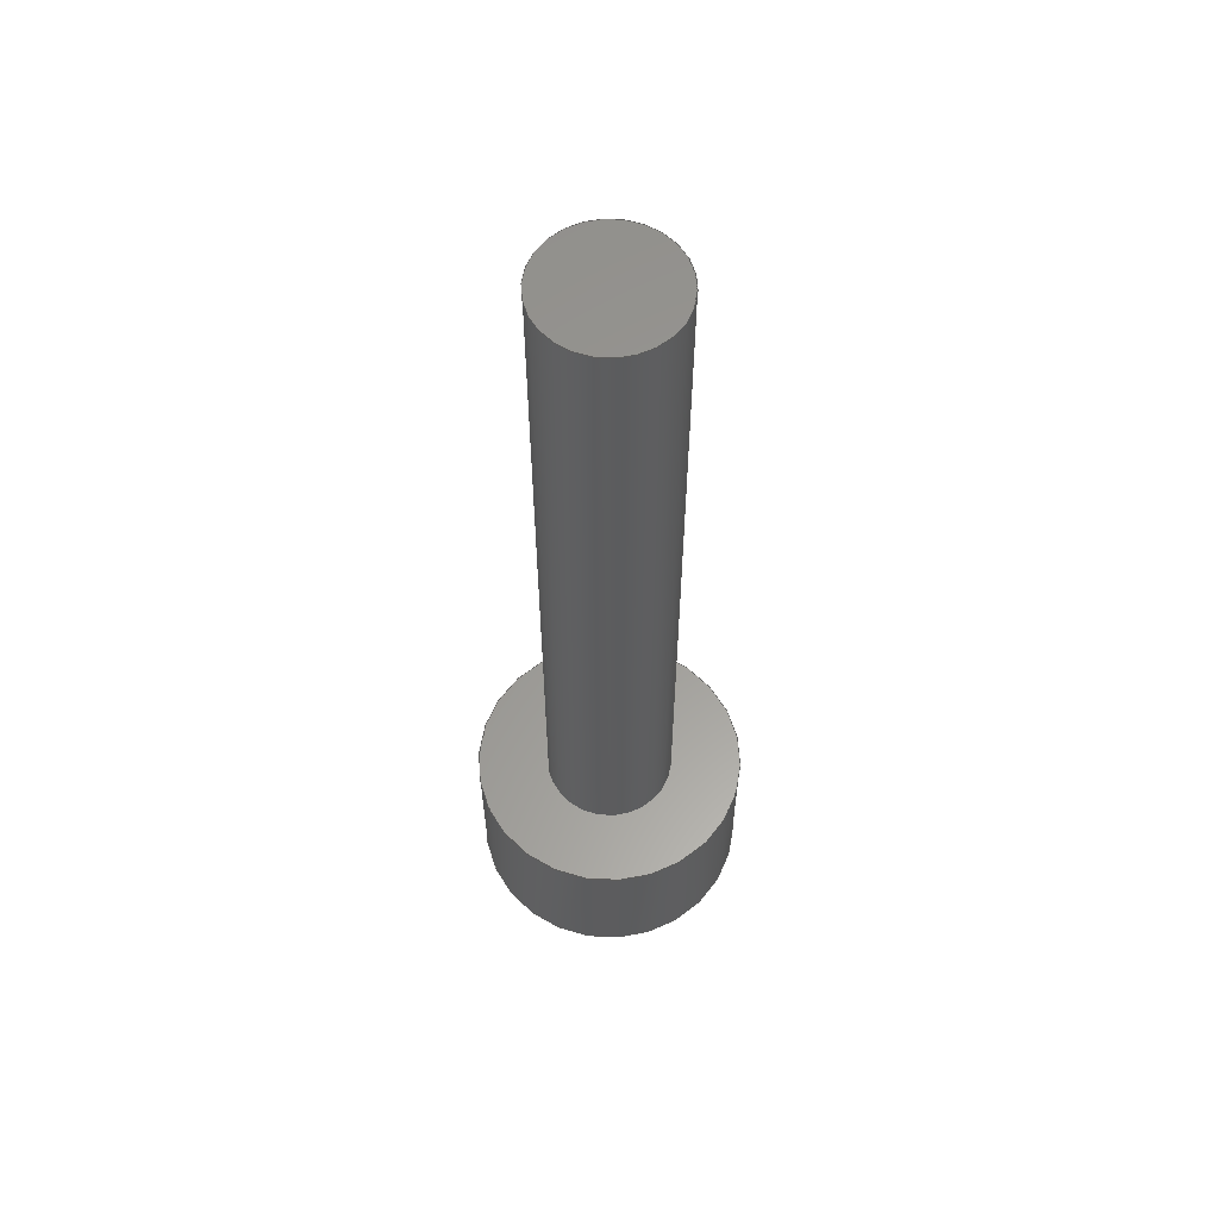
<metadata>
{"format":"step","ext":"step","renderer":"f3d","projection":"perspective","resolution":1024,"background":"white","views":[{"elev":59.9,"azim":-107.8,"up":"+Y"}]}
</metadata>
<code>
ISO-10303-21;
DATA;
#1 = MECHANICAL_DESIGN_GEOMETRIC_PRESENTATION_REPRESENTATION( ' ', ( #7, #8, #9, #10, #11, #12, #13, #14, #15, #16, #17, #18 ), #6 );
#2 = PRODUCT_DEFINITION_CONTEXT( '', #19, 'design' );
#3 = APPLICATION_PROTOCOL_DEFINITION( 'international standard', 'automotive_design', 2001, #19 );
#4 = PRODUCT_CATEGORY_RELATIONSHIP( 'NONE', 'NONE', #20, #21 );
#5 = SHAPE_DEFINITION_REPRESENTATION( #22, #23 );
#6 =  ( GEOMETRIC_REPRESENTATION_CONTEXT( 3 )GLOBAL_UNCERTAINTY_ASSIGNED_CONTEXT( ( #24 ) )GLOBAL_UNIT_ASSIGNED_CONTEXT( ( #25, #26, #27 ) )REPRESENTATION_CONTEXT( 'NONE', 'WORKSPACE' ) );
#7 = STYLED_ITEM( '', ( #28 ), #29 );
#8 = STYLED_ITEM( '', ( #30 ), #31 );
#9 = STYLED_ITEM( '', ( #32 ), #33 );
#10 = STYLED_ITEM( '', ( #34 ), #35 );
#11 = STYLED_ITEM( '', ( #36 ), #37 );
#12 = STYLED_ITEM( '', ( #38 ), #39 );
#13 = STYLED_ITEM( '', ( #40 ), #41 );
#14 = STYLED_ITEM( '', ( #42 ), #43 );
#15 = STYLED_ITEM( '', ( #44 ), #45 );
#16 = STYLED_ITEM( '', ( #46 ), #47 );
#17 = STYLED_ITEM( '', ( #48 ), #49 );
#18 = STYLED_ITEM( '', ( #50 ), #51 );
#19 = APPLICATION_CONTEXT( 'core data for automotive mechanical design processes' );
#20 = PRODUCT_CATEGORY( 'part', 'NONE' );
#21 = PRODUCT_RELATED_PRODUCT_CATEGORY( 'detail', ' ', ( #52 ) );
#22 = PRODUCT_DEFINITION_SHAPE( 'NONE', 'NONE', #53 );
#23 = ADVANCED_BREP_SHAPE_REPRESENTATION( 'Part 1', ( #54, #55 ), #6 );
#24 = UNCERTAINTY_MEASURE_WITH_UNIT( LENGTH_MEASURE( 1e-17 ), #25, '', '' );
#25 =  ( CONVERSION_BASED_UNIT( 'METRE', #56 )LENGTH_UNIT(  )NAMED_UNIT( #57 ) );
#26 =  ( NAMED_UNIT( #58 )PLANE_ANGLE_UNIT(  )SI_UNIT( $, .RADIAN. ) );
#27 =  ( NAMED_UNIT( #58 )SI_UNIT( $, .STERADIAN. )SOLID_ANGLE_UNIT(  ) );
#28 = PRESENTATION_STYLE_ASSIGNMENT( ( #59 ) );
#29 = ADVANCED_FACE( '', ( #60, #61 ), #62, .T. );
#30 = PRESENTATION_STYLE_ASSIGNMENT( ( #63 ) );
#31 = ADVANCED_FACE( '', ( #64, #65 ), #66, .F. );
#32 = PRESENTATION_STYLE_ASSIGNMENT( ( #67 ) );
#33 = ADVANCED_FACE( '', ( #68 ), #69, .T. );
#34 = PRESENTATION_STYLE_ASSIGNMENT( ( #70 ) );
#35 = ADVANCED_FACE( '', ( #71 ), #72, .T. );
#36 = PRESENTATION_STYLE_ASSIGNMENT( ( #73 ) );
#37 = ADVANCED_FACE( '', ( #74 ), #75, .T. );
#38 = PRESENTATION_STYLE_ASSIGNMENT( ( #76 ) );
#39 = ADVANCED_FACE( '', ( #77 ), #78, .T. );
#40 = PRESENTATION_STYLE_ASSIGNMENT( ( #79 ) );
#41 = ADVANCED_FACE( '', ( #80 ), #81, .T. );
#42 = PRESENTATION_STYLE_ASSIGNMENT( ( #82 ) );
#43 = ADVANCED_FACE( '', ( #83 ), #84, .T. );
#44 = PRESENTATION_STYLE_ASSIGNMENT( ( #85 ) );
#45 = ADVANCED_FACE( '', ( #86 ), #87, .T. );
#46 = PRESENTATION_STYLE_ASSIGNMENT( ( #88 ) );
#47 = ADVANCED_FACE( '', ( #89, #90 ), #91, .T. );
#48 = PRESENTATION_STYLE_ASSIGNMENT( ( #92 ) );
#49 = ADVANCED_FACE( '', ( #93, #94 ), #95, .T. );
#50 = PRESENTATION_STYLE_ASSIGNMENT( ( #96 ) );
#51 = ADVANCED_FACE( '', ( #97 ), #98, .F. );
#52 = PRODUCT( 'Part 1', 'Part 1', 'PART-Part 1-DESC', ( #99 ) );
#53 = PRODUCT_DEFINITION( 'NONE', 'NONE', #100, #2 );
#54 = MANIFOLD_SOLID_BREP( 'Part 1', #101 );
#55 = AXIS2_PLACEMENT_3D( '', #102, #103, #104 );
#56 = LENGTH_MEASURE_WITH_UNIT( LENGTH_MEASURE( 1 ), #105 );
#57 = DIMENSIONAL_EXPONENTS( 1, 0, 0, 0, 0, 0, 0 );
#58 = DIMENSIONAL_EXPONENTS( 0, 0, 0, 0, 0, 0, 0 );
#59 = SURFACE_STYLE_USAGE( .BOTH., #106 );
#60 = FACE_OUTER_BOUND( '', #107, .T. );
#61 = FACE_BOUND( '', #108, .T. );
#62 = PLANE( '', #109 );
#63 = SURFACE_STYLE_USAGE( .BOTH., #110 );
#64 = FACE_BOUND( '', #111, .T. );
#65 = FACE_OUTER_BOUND( '', #112, .T. );
#66 = PLANE( '', #113 );
#67 = SURFACE_STYLE_USAGE( .BOTH., #114 );
#68 = FACE_OUTER_BOUND( '', #115, .T. );
#69 = PLANE( '', #116 );
#70 = SURFACE_STYLE_USAGE( .BOTH., #117 );
#71 = FACE_OUTER_BOUND( '', #118, .T. );
#72 = PLANE( '', #119 );
#73 = SURFACE_STYLE_USAGE( .BOTH., #120 );
#74 = FACE_OUTER_BOUND( '', #121, .T. );
#75 = PLANE( '', #122 );
#76 = SURFACE_STYLE_USAGE( .BOTH., #123 );
#77 = FACE_OUTER_BOUND( '', #124, .T. );
#78 = PLANE( '', #125 );
#79 = SURFACE_STYLE_USAGE( .BOTH., #126 );
#80 = FACE_OUTER_BOUND( '', #127, .T. );
#81 = PLANE( '', #128 );
#82 = SURFACE_STYLE_USAGE( .BOTH., #129 );
#83 = FACE_OUTER_BOUND( '', #130, .T. );
#84 = PLANE( '', #131 );
#85 = SURFACE_STYLE_USAGE( .BOTH., #132 );
#86 = FACE_OUTER_BOUND( '', #133, .T. );
#87 = PLANE( '', #134 );
#88 = SURFACE_STYLE_USAGE( .BOTH., #135 );
#89 = FACE_OUTER_BOUND( '', #136, .T. );
#90 = FACE_OUTER_BOUND( '', #137, .T. );
#91 = CYLINDRICAL_SURFACE( '', #138, 0.00165 );
#92 = SURFACE_STYLE_USAGE( .BOTH., #139 );
#93 = FACE_OUTER_BOUND( '', #140, .T. );
#94 = FACE_OUTER_BOUND( '', #141, .T. );
#95 = CYLINDRICAL_SURFACE( '', #142, 0.0035 );
#96 = SURFACE_STYLE_USAGE( .BOTH., #143 );
#97 = FACE_OUTER_BOUND( '', #144, .T. );
#98 = PLANE( '', #145 );
#99 = PRODUCT_CONTEXT( '', #19, 'mechanical' );
#100 = PRODUCT_DEFINITION_FORMATION_WITH_SPECIFIED_SOURCE( ' ', 'NONE', #52, .NOT_KNOWN. );
#101 = CLOSED_SHELL( '', ( #31, #41, #49, #29, #47, #43, #35, #39, #33, #45, #37, #51 ) );
#102 = CARTESIAN_POINT( '', ( 0, 0, 0 ) );
#103 = DIRECTION( '', ( 0, 0, 1 ) );
#104 = DIRECTION( '', ( 1, 0, 0 ) );
#105 =  ( LENGTH_UNIT(  )NAMED_UNIT( #57 )SI_UNIT( $, .METRE. ) );
#106 = SURFACE_SIDE_STYLE( '', ( #146 ) );
#107 = EDGE_LOOP( '', ( #147 ) );
#108 = EDGE_LOOP( '', ( #148, #149, #150, #151, #152, #153 ) );
#109 = AXIS2_PLACEMENT_3D( '', #154, #155, #156 );
#110 = SURFACE_SIDE_STYLE( '', ( #157 ) );
#111 = EDGE_LOOP( '', ( #158 ) );
#112 = EDGE_LOOP( '', ( #159 ) );
#113 = AXIS2_PLACEMENT_3D( '', #160, #161, #162 );
#114 = SURFACE_SIDE_STYLE( '', ( #163 ) );
#115 = EDGE_LOOP( '', ( #164, #165, #166, #167 ) );
#116 = AXIS2_PLACEMENT_3D( '', #168, #169, #170 );
#117 = SURFACE_SIDE_STYLE( '', ( #171 ) );
#118 = EDGE_LOOP( '', ( #172, #173, #174, #175 ) );
#119 = AXIS2_PLACEMENT_3D( '', #176, #177, #178 );
#120 = SURFACE_SIDE_STYLE( '', ( #179 ) );
#121 = EDGE_LOOP( '', ( #180, #181, #182, #183, #184, #185 ) );
#122 = AXIS2_PLACEMENT_3D( '', #186, #187, #188 );
#123 = SURFACE_SIDE_STYLE( '', ( #189 ) );
#124 = EDGE_LOOP( '', ( #190, #191, #192, #193 ) );
#125 = AXIS2_PLACEMENT_3D( '', #194, #195, #196 );
#126 = SURFACE_SIDE_STYLE( '', ( #197 ) );
#127 = EDGE_LOOP( '', ( #198, #199, #200, #201 ) );
#128 = AXIS2_PLACEMENT_3D( '', #202, #203, #204 );
#129 = SURFACE_SIDE_STYLE( '', ( #205 ) );
#130 = EDGE_LOOP( '', ( #206, #207, #208, #209 ) );
#131 = AXIS2_PLACEMENT_3D( '', #210, #211, #212 );
#132 = SURFACE_SIDE_STYLE( '', ( #213 ) );
#133 = EDGE_LOOP( '', ( #214, #215, #216, #217 ) );
#134 = AXIS2_PLACEMENT_3D( '', #218, #219, #220 );
#135 = SURFACE_SIDE_STYLE( '', ( #221 ) );
#136 = EDGE_LOOP( '', ( #222 ) );
#137 = EDGE_LOOP( '', ( #223 ) );
#138 = AXIS2_PLACEMENT_3D( '', #224, #225, #226 );
#139 = SURFACE_SIDE_STYLE( '', ( #227 ) );
#140 = EDGE_LOOP( '', ( #228 ) );
#141 = EDGE_LOOP( '', ( #229 ) );
#142 = AXIS2_PLACEMENT_3D( '', #230, #231, #232 );
#143 = SURFACE_SIDE_STYLE( '', ( #233 ) );
#144 = EDGE_LOOP( '', ( #234 ) );
#145 = AXIS2_PLACEMENT_3D( '', #235, #236, #237 );
#146 = SURFACE_STYLE_FILL_AREA( #238 );
#147 = ORIENTED_EDGE( '', *, *, #239, .T. );
#148 = ORIENTED_EDGE( '', *, *, #240, .T. );
#149 = ORIENTED_EDGE( '', *, *, #241, .T. );
#150 = ORIENTED_EDGE( '', *, *, #242, .T. );
#151 = ORIENTED_EDGE( '', *, *, #243, .T. );
#152 = ORIENTED_EDGE( '', *, *, #244, .T. );
#153 = ORIENTED_EDGE( '', *, *, #245, .T. );
#154 = CARTESIAN_POINT( '', ( 0, -0.024, 0 ) );
#155 = DIRECTION( '', ( 0, -1, 0 ) );
#156 = DIRECTION( '', ( 1, 0, 0 ) );
#157 = SURFACE_STYLE_FILL_AREA( #246 );
#158 = ORIENTED_EDGE( '', *, *, #247, .T. );
#159 = ORIENTED_EDGE( '', *, *, #248, .F. );
#160 = CARTESIAN_POINT( '', ( 0, -0.02, 0 ) );
#161 = DIRECTION( '', ( 0, -1, 0 ) );
#162 = DIRECTION( '', ( 1, 0, 0 ) );
#163 = SURFACE_STYLE_FILL_AREA( #249 );
#164 = ORIENTED_EDGE( '', *, *, #243, .F. );
#165 = ORIENTED_EDGE( '', *, *, #250, .F. );
#166 = ORIENTED_EDGE( '', *, *, #251, .T. );
#167 = ORIENTED_EDGE( '', *, *, #252, .T. );
#168 = CARTESIAN_POINT( '', ( 0.001299, -0.021, -0.00075 ) );
#169 = DIRECTION( '', ( -0.866, 0, 0.5 ) );
#170 = DIRECTION( '', ( -0.5, 0, -0.866 ) );
#171 = SURFACE_STYLE_FILL_AREA( #253 );
#172 = ORIENTED_EDGE( '', *, *, #245, .F. );
#173 = ORIENTED_EDGE( '', *, *, #254, .F. );
#174 = ORIENTED_EDGE( '', *, *, #255, .T. );
#175 = ORIENTED_EDGE( '', *, *, #256, .T. );
#176 = CARTESIAN_POINT( '', ( -0.001299, -0.021, -0.00075 ) );
#177 = DIRECTION( '', ( 0.866, 0, 0.5 ) );
#178 = DIRECTION( '', ( -0.5, 0, 0.866 ) );
#179 = SURFACE_STYLE_FILL_AREA( #257 );
#180 = ORIENTED_EDGE( '', *, *, #258, .F. );
#181 = ORIENTED_EDGE( '', *, *, #259, .F. );
#182 = ORIENTED_EDGE( '', *, *, #255, .F. );
#183 = ORIENTED_EDGE( '', *, *, #260, .F. );
#184 = ORIENTED_EDGE( '', *, *, #251, .F. );
#185 = ORIENTED_EDGE( '', *, *, #261, .F. );
#186 = CARTESIAN_POINT( '', ( 0, -0.021, 0 ) );
#187 = DIRECTION( '', ( 0, -1, 0 ) );
#188 = DIRECTION( '', ( 1, 0, 0 ) );
#189 = SURFACE_STYLE_FILL_AREA( #262 );
#190 = ORIENTED_EDGE( '', *, *, #244, .F. );
#191 = ORIENTED_EDGE( '', *, *, #252, .F. );
#192 = ORIENTED_EDGE( '', *, *, #260, .T. );
#193 = ORIENTED_EDGE( '', *, *, #254, .T. );
#194 = CARTESIAN_POINT( '', ( 8.193e-19, -0.021, -0.0015 ) );
#195 = DIRECTION( '', ( -5.676e-16, 0, 1 ) );
#196 = DIRECTION( '', ( -1, 0, -5.676e-16 ) );
#197 = SURFACE_STYLE_FILL_AREA( #263 );
#198 = ORIENTED_EDGE( '', *, *, #241, .F. );
#199 = ORIENTED_EDGE( '', *, *, #264, .F. );
#200 = ORIENTED_EDGE( '', *, *, #258, .T. );
#201 = ORIENTED_EDGE( '', *, *, #265, .T. );
#202 = CARTESIAN_POINT( '', ( 0, -0.021, 0.0015 ) );
#203 = DIRECTION( '', ( 0, 0, -1 ) );
#204 = DIRECTION( '', ( 0, 1, 0 ) );
#205 = SURFACE_STYLE_FILL_AREA( #266 );
#206 = ORIENTED_EDGE( '', *, *, #240, .F. );
#207 = ORIENTED_EDGE( '', *, *, #256, .F. );
#208 = ORIENTED_EDGE( '', *, *, #259, .T. );
#209 = ORIENTED_EDGE( '', *, *, #264, .T. );
#210 = CARTESIAN_POINT( '', ( -0.001299, -0.021, 0.00075 ) );
#211 = DIRECTION( '', ( 0.866, 0, -0.5 ) );
#212 = DIRECTION( '', ( 0.5, 0, 0.866 ) );
#213 = SURFACE_STYLE_FILL_AREA( #267 );
#214 = ORIENTED_EDGE( '', *, *, #242, .F. );
#215 = ORIENTED_EDGE( '', *, *, #265, .F. );
#216 = ORIENTED_EDGE( '', *, *, #261, .T. );
#217 = ORIENTED_EDGE( '', *, *, #250, .T. );
#218 = CARTESIAN_POINT( '', ( 0.001299, -0.021, 0.00075 ) );
#219 = DIRECTION( '', ( -0.866, 0, -0.5 ) );
#220 = DIRECTION( '', ( 0.5, 0, -0.866 ) );
#221 = SURFACE_STYLE_FILL_AREA( #268 );
#222 = ORIENTED_EDGE( '', *, *, #247, .F. );
#223 = ORIENTED_EDGE( '', *, *, #269, .T. );
#224 = CARTESIAN_POINT( '', ( 0, -0.02, 0 ) );
#225 = DIRECTION( '', ( -0, -1, -0 ) );
#226 = DIRECTION( '', ( -1, 0, 0 ) );
#227 = SURFACE_STYLE_FILL_AREA( #270 );
#228 = ORIENTED_EDGE( '', *, *, #239, .F. );
#229 = ORIENTED_EDGE( '', *, *, #248, .T. );
#230 = CARTESIAN_POINT( '', ( 0, -0.024, 0 ) );
#231 = DIRECTION( '', ( -0, -1, -0 ) );
#232 = DIRECTION( '', ( -1, 0, 0 ) );
#233 = SURFACE_STYLE_FILL_AREA( #271 );
#234 = ORIENTED_EDGE( '', *, *, #269, .F. );
#235 = CARTESIAN_POINT( '', ( 0, 0, 0 ) );
#236 = DIRECTION( '', ( 0, -1, 0 ) );
#237 = DIRECTION( '', ( 1, 0, 0 ) );
#238 = FILL_AREA_STYLE( '', ( #272 ) );
#239 = EDGE_CURVE( '', #273, #273, #274, .T. );
#240 = EDGE_CURVE( '', #275, #276, #277, .T. );
#241 = EDGE_CURVE( '', #276, #278, #279, .T. );
#242 = EDGE_CURVE( '', #278, #280, #281, .T. );
#243 = EDGE_CURVE( '', #280, #282, #283, .T. );
#244 = EDGE_CURVE( '', #282, #284, #285, .T. );
#245 = EDGE_CURVE( '', #284, #275, #286, .T. );
#246 = FILL_AREA_STYLE( '', ( #287 ) );
#247 = EDGE_CURVE( '', #288, #288, #289, .T. );
#248 = EDGE_CURVE( '', #290, #290, #291, .T. );
#249 = FILL_AREA_STYLE( '', ( #292 ) );
#250 = EDGE_CURVE( '', #293, #280, #294, .T. );
#251 = EDGE_CURVE( '', #293, #295, #296, .T. );
#252 = EDGE_CURVE( '', #295, #282, #297, .T. );
#253 = FILL_AREA_STYLE( '', ( #298 ) );
#254 = EDGE_CURVE( '', #299, #284, #300, .T. );
#255 = EDGE_CURVE( '', #299, #301, #302, .T. );
#256 = EDGE_CURVE( '', #301, #275, #303, .T. );
#257 = FILL_AREA_STYLE( '', ( #304 ) );
#258 = EDGE_CURVE( '', #305, #306, #307, .T. );
#259 = EDGE_CURVE( '', #301, #305, #308, .T. );
#260 = EDGE_CURVE( '', #295, #299, #309, .T. );
#261 = EDGE_CURVE( '', #306, #293, #310, .T. );
#262 = FILL_AREA_STYLE( '', ( #311 ) );
#263 = FILL_AREA_STYLE( '', ( #312 ) );
#264 = EDGE_CURVE( '', #305, #276, #313, .T. );
#265 = EDGE_CURVE( '', #306, #278, #314, .T. );
#266 = FILL_AREA_STYLE( '', ( #315 ) );
#267 = FILL_AREA_STYLE( '', ( #316 ) );
#268 = FILL_AREA_STYLE( '', ( #317 ) );
#269 = EDGE_CURVE( '', #318, #318, #319, .T. );
#270 = FILL_AREA_STYLE( '', ( #320 ) );
#271 = FILL_AREA_STYLE( '', ( #321 ) );
#272 = FILL_AREA_STYLE_COLOUR( '', #322 );
#273 = VERTEX_POINT( '', #323 );
#274 = CIRCLE( '', #324, 0.0035 );
#275 = VERTEX_POINT( '', #325 );
#276 = VERTEX_POINT( '', #326 );
#277 = LINE( '', #327, #328 );
#278 = VERTEX_POINT( '', #329 );
#279 = LINE( '', #330, #331 );
#280 = VERTEX_POINT( '', #332 );
#281 = LINE( '', #333, #334 );
#282 = VERTEX_POINT( '', #335 );
#283 = LINE( '', #336, #337 );
#284 = VERTEX_POINT( '', #338 );
#285 = LINE( '', #339, #340 );
#286 = LINE( '', #341, #342 );
#287 = FILL_AREA_STYLE_COLOUR( '', #343 );
#288 = VERTEX_POINT( '', #344 );
#289 = CIRCLE( '', #345, 0.00165 );
#290 = VERTEX_POINT( '', #346 );
#291 = CIRCLE( '', #347, 0.0035 );
#292 = FILL_AREA_STYLE_COLOUR( '', #348 );
#293 = VERTEX_POINT( '', #349 );
#294 = LINE( '', #350, #351 );
#295 = VERTEX_POINT( '', #352 );
#296 = LINE( '', #353, #354 );
#297 = LINE( '', #355, #356 );
#298 = FILL_AREA_STYLE_COLOUR( '', #357 );
#299 = VERTEX_POINT( '', #358 );
#300 = LINE( '', #359, #360 );
#301 = VERTEX_POINT( '', #361 );
#302 = LINE( '', #362, #363 );
#303 = LINE( '', #364, #365 );
#304 = FILL_AREA_STYLE_COLOUR( '', #366 );
#305 = VERTEX_POINT( '', #367 );
#306 = VERTEX_POINT( '', #368 );
#307 = LINE( '', #369, #370 );
#308 = LINE( '', #371, #372 );
#309 = LINE( '', #373, #374 );
#310 = LINE( '', #375, #376 );
#311 = FILL_AREA_STYLE_COLOUR( '', #377 );
#312 = FILL_AREA_STYLE_COLOUR( '', #378 );
#313 = LINE( '', #379, #380 );
#314 = LINE( '', #381, #382 );
#315 = FILL_AREA_STYLE_COLOUR( '', #383 );
#316 = FILL_AREA_STYLE_COLOUR( '', #384 );
#317 = FILL_AREA_STYLE_COLOUR( '', #385 );
#318 = VERTEX_POINT( '', #386 );
#319 = CIRCLE( '', #387, 0.00165 );
#320 = FILL_AREA_STYLE_COLOUR( '', #388 );
#321 = FILL_AREA_STYLE_COLOUR( '', #389 );
#322 = COLOUR_RGB( '', 0.6039, 0.6471, 0.6863 );
#323 = CARTESIAN_POINT( '', ( 0.0035, -0.024, 0 ) );
#324 = AXIS2_PLACEMENT_3D( '', #390, #391, #392 );
#325 = CARTESIAN_POINT( '', ( -0.001732, -0.024, -1.518e-18 ) );
#326 = CARTESIAN_POINT( '', ( -0.000866, -0.024, 0.0015 ) );
#327 = CARTESIAN_POINT( '', ( -0.001299, -0.024, 0.00075 ) );
#328 = VECTOR( '', #393, 1 );
#329 = CARTESIAN_POINT( '', ( 0.000866, -0.024, 0.0015 ) );
#330 = CARTESIAN_POINT( '', ( 0, -0.024, 0.0015 ) );
#331 = VECTOR( '', #394, 1 );
#332 = CARTESIAN_POINT( '', ( 0.001732, -0.024, 2.168e-19 ) );
#333 = CARTESIAN_POINT( '', ( 0.001299, -0.024, 0.00075 ) );
#334 = VECTOR( '', #395, 1 );
#335 = CARTESIAN_POINT( '', ( 0.000866, -0.024, -0.0015 ) );
#336 = CARTESIAN_POINT( '', ( 0.001299, -0.024, -0.00075 ) );
#337 = VECTOR( '', #396, 1 );
#338 = CARTESIAN_POINT( '', ( -0.000866, -0.024, -0.0015 ) );
#339 = CARTESIAN_POINT( '', ( 8.193e-19, -0.024, -0.0015 ) );
#340 = VECTOR( '', #397, 1 );
#341 = CARTESIAN_POINT( '', ( -0.001299, -0.024, -0.00075 ) );
#342 = VECTOR( '', #398, 1 );
#343 = COLOUR_RGB( '', 0.6039, 0.6471, 0.6863 );
#344 = CARTESIAN_POINT( '', ( 0.00165, -0.02, 0 ) );
#345 = AXIS2_PLACEMENT_3D( '', #399, #400, #401 );
#346 = CARTESIAN_POINT( '', ( 0.0035, -0.02, 0 ) );
#347 = AXIS2_PLACEMENT_3D( '', #402, #403, #404 );
#348 = COLOUR_RGB( '', 0.6039, 0.6471, 0.6863 );
#349 = CARTESIAN_POINT( '', ( 0.001732, -0.021, 2.168e-19 ) );
#350 = CARTESIAN_POINT( '', ( 0.001732, -0.021, 2.168e-19 ) );
#351 = VECTOR( '', #405, 1 );
#352 = CARTESIAN_POINT( '', ( 0.000866, -0.021, -0.0015 ) );
#353 = CARTESIAN_POINT( '', ( 0.001299, -0.021, -0.00075 ) );
#354 = VECTOR( '', #406, 1 );
#355 = CARTESIAN_POINT( '', ( 0.000866, -0.021, -0.0015 ) );
#356 = VECTOR( '', #407, 1 );
#357 = COLOUR_RGB( '', 0.6039, 0.6471, 0.6863 );
#358 = CARTESIAN_POINT( '', ( -0.000866, -0.021, -0.0015 ) );
#359 = CARTESIAN_POINT( '', ( -0.000866, -0.021, -0.0015 ) );
#360 = VECTOR( '', #408, 1 );
#361 = CARTESIAN_POINT( '', ( -0.001732, -0.021, -1.518e-18 ) );
#362 = CARTESIAN_POINT( '', ( -0.001299, -0.021, -0.00075 ) );
#363 = VECTOR( '', #409, 1 );
#364 = CARTESIAN_POINT( '', ( -0.001732, -0.021, -1.518e-18 ) );
#365 = VECTOR( '', #410, 1 );
#366 = COLOUR_RGB( '', 0.6039, 0.6471, 0.6863 );
#367 = CARTESIAN_POINT( '', ( -0.000866, -0.021, 0.0015 ) );
#368 = CARTESIAN_POINT( '', ( 0.000866, -0.021, 0.0015 ) );
#369 = CARTESIAN_POINT( '', ( 0, -0.021, 0.0015 ) );
#370 = VECTOR( '', #411, 1 );
#371 = CARTESIAN_POINT( '', ( -0.001299, -0.021, 0.00075 ) );
#372 = VECTOR( '', #412, 1 );
#373 = CARTESIAN_POINT( '', ( 8.193e-19, -0.021, -0.0015 ) );
#374 = VECTOR( '', #413, 1 );
#375 = CARTESIAN_POINT( '', ( 0.001299, -0.021, 0.00075 ) );
#376 = VECTOR( '', #414, 1 );
#377 = COLOUR_RGB( '', 0.6039, 0.6471, 0.6863 );
#378 = COLOUR_RGB( '', 0.6039, 0.6471, 0.6863 );
#379 = CARTESIAN_POINT( '', ( -0.000866, -0.021, 0.0015 ) );
#380 = VECTOR( '', #415, 1 );
#381 = CARTESIAN_POINT( '', ( 0.000866, -0.021, 0.0015 ) );
#382 = VECTOR( '', #416, 1 );
#383 = COLOUR_RGB( '', 0.6039, 0.6471, 0.6863 );
#384 = COLOUR_RGB( '', 0.6039, 0.6471, 0.6863 );
#385 = COLOUR_RGB( '', 0.6039, 0.6471, 0.6863 );
#386 = CARTESIAN_POINT( '', ( 0.00165, 0, 0 ) );
#387 = AXIS2_PLACEMENT_3D( '', #417, #418, #419 );
#388 = COLOUR_RGB( '', 0.6039, 0.6471, 0.6863 );
#389 = COLOUR_RGB( '', 0.6039, 0.6471, 0.6863 );
#390 = CARTESIAN_POINT( '', ( 0, -0.024, 0 ) );
#391 = DIRECTION( '', ( 0, -1, 0 ) );
#392 = DIRECTION( '', ( 1, 0, 0 ) );
#393 = DIRECTION( '', ( 0.5, 0, 0.866 ) );
#394 = DIRECTION( '', ( 1, 0, 0 ) );
#395 = DIRECTION( '', ( 0.5, 0, -0.866 ) );
#396 = DIRECTION( '', ( -0.5, 0, -0.866 ) );
#397 = DIRECTION( '', ( -1, 0, -5.676e-16 ) );
#398 = DIRECTION( '', ( -0.5, 0, 0.866 ) );
#399 = CARTESIAN_POINT( '', ( 0, -0.02, 0 ) );
#400 = DIRECTION( '', ( 0, -1, 0 ) );
#401 = DIRECTION( '', ( 1, 0, 0 ) );
#402 = CARTESIAN_POINT( '', ( 0, -0.02, 0 ) );
#403 = DIRECTION( '', ( 0, -1, 0 ) );
#404 = DIRECTION( '', ( 1, 0, 0 ) );
#405 = DIRECTION( '', ( 0, -1, 0 ) );
#406 = DIRECTION( '', ( -0.5, 0, -0.866 ) );
#407 = DIRECTION( '', ( 0, -1, 0 ) );
#408 = DIRECTION( '', ( 0, -1, 0 ) );
#409 = DIRECTION( '', ( -0.5, 0, 0.866 ) );
#410 = DIRECTION( '', ( 0, -1, 0 ) );
#411 = DIRECTION( '', ( 1, 0, 0 ) );
#412 = DIRECTION( '', ( 0.5, 0, 0.866 ) );
#413 = DIRECTION( '', ( -1, 0, -5.676e-16 ) );
#414 = DIRECTION( '', ( 0.5, 0, -0.866 ) );
#415 = DIRECTION( '', ( 0, -1, 0 ) );
#416 = DIRECTION( '', ( 0, -1, 0 ) );
#417 = CARTESIAN_POINT( '', ( 0, 0, 0 ) );
#418 = DIRECTION( '', ( 0, -1, 0 ) );
#419 = DIRECTION( '', ( 1, 0, 0 ) );
ENDSEC;
END-ISO-10303-21;

</code>
